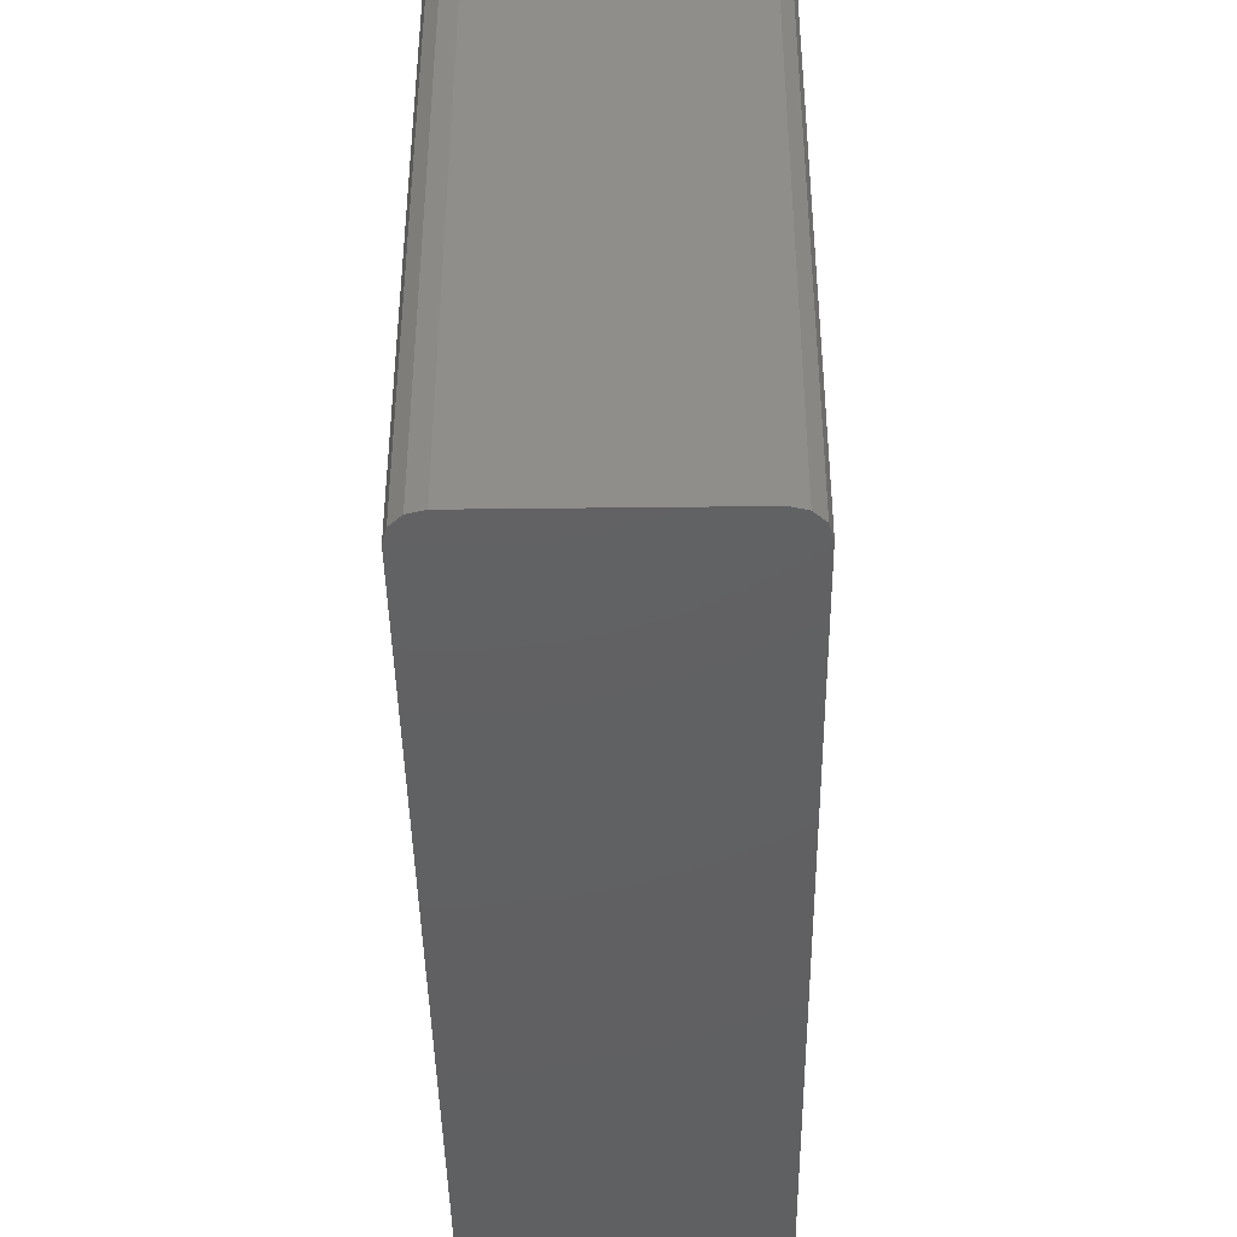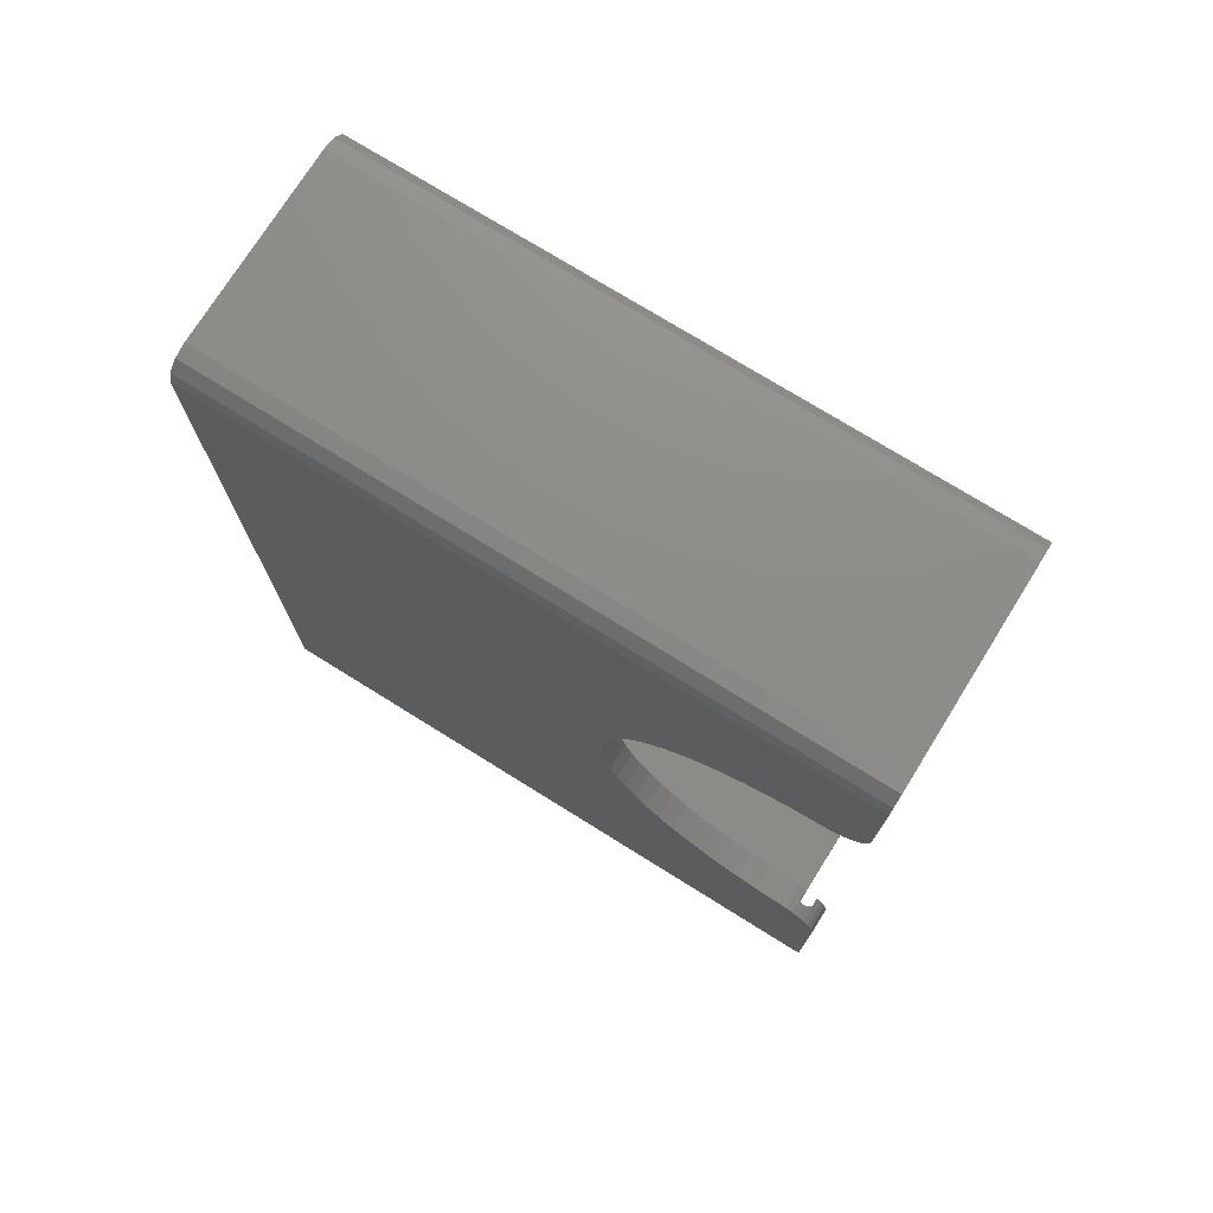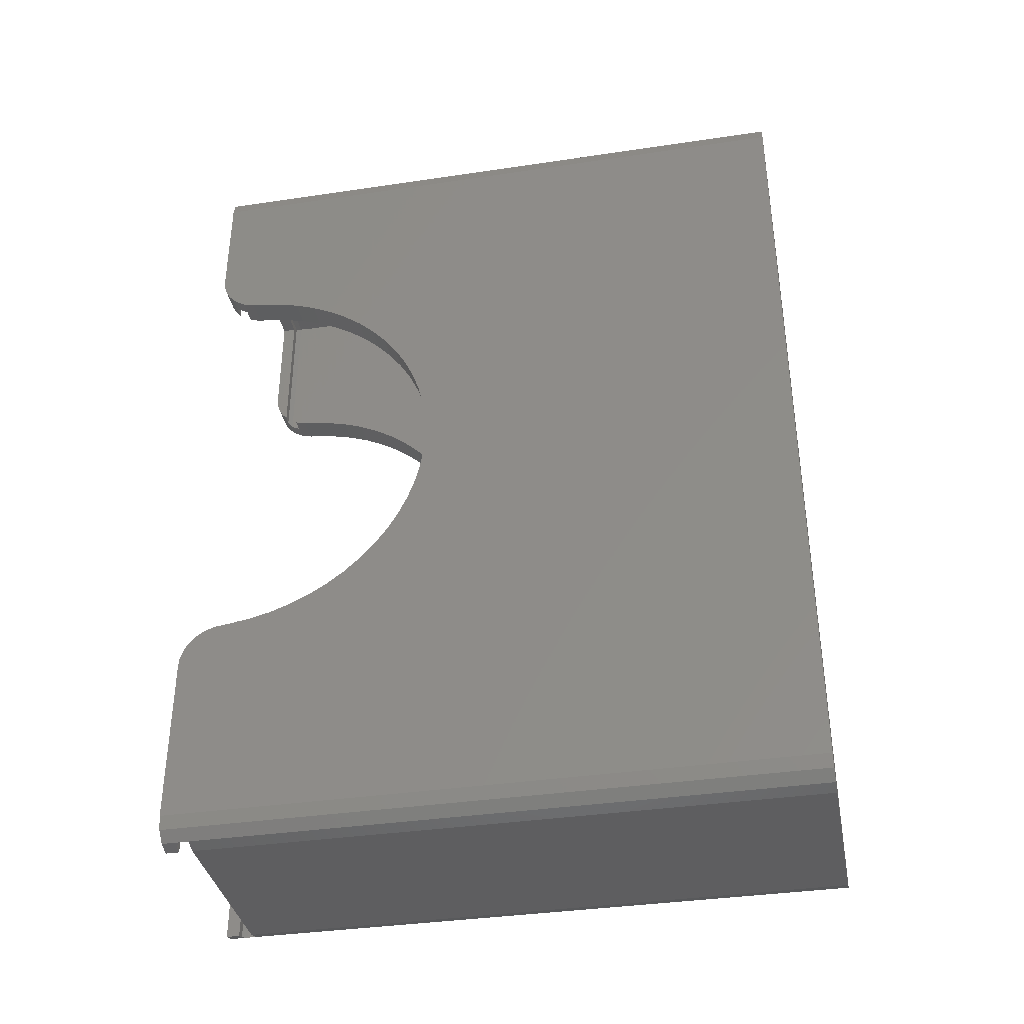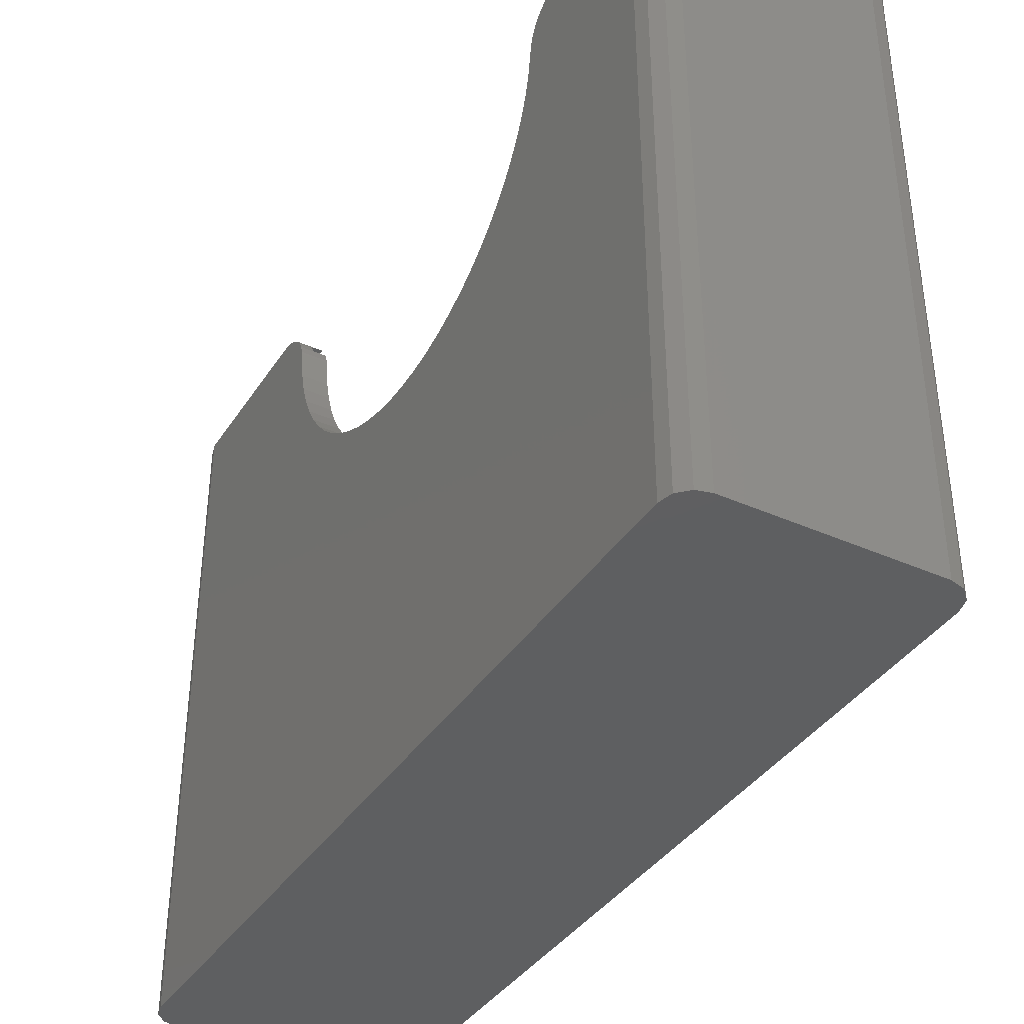
<metadata>
{"format":"stl","ext":"stl","renderer":"f3d","projection":"perspective","resolution":1024,"background":"white","views":[{"elev":-42.6,"azim":-179.2,"up":"+Z"},{"elev":74.4,"azim":-58.1,"up":"+Y"},{"elev":-36.9,"azim":100.9,"up":"+Y"},{"elev":-38.2,"azim":150.5,"up":"+Z"}]}
</metadata>
<code>
# stl→obj: 292 verts, 580 faces
v 3 95.2 70.5
v 24.6 95.2 72
v 3 95.2 72
v 24.6 95.2 70.5
v 26.1 96.5 69
v 24.6 95 69
v 26.1 77.42 69
v 3 95 69
v 1.5 96.5 69
v 1.5 77.42 69
v 3 77.42 69
v 24.6 77.42 69
v 1.5 26.58 69
v 3 3 69
v 3 26.58 69
v 1.5 0.4019 69
v 3 0 69
v 24.6 3 69
v 26.1 26.58 69
v 24.6 26.58 69
v 26.1 0.4019 69
v 24.6 0 69
v 3 24.78 71.17
v 3 25.57 70.5
v 3 25.54 70.55
v 3 23.91 71.63
v 3 22.98 71.91
v 3 22.1 72
v 3 0 70.5
v 3 0 72
v 3 81.9 72
v 3 78.43 70.5
v 3 81.02 71.91
v 3 80.09 71.63
v 3 79.22 71.17
v 3 78.46 70.55
v 24.6 25.57 70.5
v 24.6 24.78 71.17
v 24.6 25.54 70.55
v 24.6 23.91 71.63
v 24.6 22.98 71.91
v 24.6 22.1 72
v 24.6 0 70.5
v 24.6 0 72
v 24.6 81.9 72
v 24.6 78.43 70.5
v 24.6 81.02 71.91
v 24.6 80.09 71.63
v 24.6 79.22 71.17
v 24.6 78.46 70.55
v 26.1 96.5 70
v 1.5 96.5 70
v 25.6 96 70.5
v 2 96 70.5
v 26.1 78.02 70
v 25.6 78.43 70.5
v 26.1 0.4019 70
v 25.6 25.57 70.5
v 26.1 25.98 70
v 25.6 0.2679 70.5
v 1.5 78.02 70
v 2 78.43 70.5
v 2 25.57 70.5
v 1.5 0.4019 70
v 1.5 25.98 70
v 2 0.2679 70.5
v 26.1 77.84 69.79
v 26.1 26.16 69.79
v 1.5 77.84 69.79
v 1.5 26.16 69.79
v 5.722e-07 81.02 71.91
v 5.722e-07 80.09 71.63
v 27.6 80.09 71.63
v 27.6 81.02 71.91
v 5.722e-07 81.9 72
v 27.6 81.9 72
v 5.722e-07 79.22 71.17
v 5.722e-07 78.46 70.55
v 27.6 78.46 70.55
v 27.6 79.22 71.17
v 5.722e-07 77.84 69.79
v 27.6 77.84 69.79
v 24.6 77.04 67.46
v 27.6 77.1 67.99
v 24.6 77.1 67.99
v 27.6 77.04 67.46
v 5.722e-07 77.04 67.46
v 3 77.1 67.99
v 5.722e-07 77.1 67.99
v 3 77.04 67.46
v 24.6 77.38 68.92
v 27.6 77.38 68.92
v 5.722e-07 77.38 68.92
v 3 77.38 68.92
v 24.6 77.04 67.67
v 27.6 77.04 67.67
v 5.722e-07 77.04 67.67
v 3 77.04 67.67
v 5.722e-07 76.78 65.69
v 3 76.78 65.69
v 24.6 76.78 65.69
v 27.6 76.78 65.69
v 5.722e-07 76.78 65.88
v 3 76.78 65.88
v 24.6 76.78 65.88
v 27.6 76.78 65.88
v 5.722e-07 23.91 71.63
v 5.722e-07 22.98 71.91
v 27.6 22.98 71.91
v 27.6 23.91 71.63
v 5.722e-07 22.1 72
v 27.6 22.1 72
v 5.722e-07 25.54 70.55
v 5.722e-07 24.78 71.17
v 27.6 24.78 71.17
v 27.6 25.54 70.55
v 5.722e-07 26.16 69.79
v 27.6 26.16 69.79
v 27.6 26.96 67.46
v 24.6 26.9 67.99
v 27.6 26.9 67.99
v 24.6 26.96 67.46
v 3 26.96 67.46
v 5.722e-07 26.9 67.99
v 3 26.9 67.99
v 5.722e-07 26.96 67.46
v 27.6 26.62 68.92
v 24.6 26.62 68.92
v 5.722e-07 26.62 68.92
v 3 26.62 68.92
v 27.6 26.96 67.67
v 24.6 26.96 67.67
v 3 26.96 67.67
v 5.722e-07 26.96 67.67
v 3 27.22 65.69
v 5.722e-07 27.22 65.69
v 27.6 27.22 65.69
v 24.6 27.22 65.69
v 3 27.22 65.88
v 5.722e-07 27.22 65.88
v 27.6 27.22 65.88
v 24.6 27.22 65.88
v 24.6 59.26 45.09
v 27.6 56.88 44.49
v 27.6 59.26 45.09
v 24.6 56.88 44.49
v 5.722e-07 59.26 45.09
v 3 56.88 44.49
v 3 59.26 45.09
v 5.722e-07 56.88 44.49
v 3 32.67 53.15
v 5.722e-07 31.21 55.12
v 3 31.21 55.12
v 5.722e-07 32.67 53.15
v 27.6 32.67 53.15
v 24.6 31.21 55.12
v 27.6 31.21 55.12
v 24.6 32.67 53.15
v 5.722e-07 29.95 57.23
v 3 29.95 57.23
v 24.6 29.95 57.23
v 27.6 29.95 57.23
v 5.722e-07 69.68 51.33
v 3 71.33 53.15
v 5.722e-07 71.33 53.15
v 3 69.68 51.33
v 24.6 69.68 51.33
v 27.6 71.33 53.15
v 24.6 71.33 53.15
v 27.6 69.68 51.33
v 27.6 27.48 64.13
v 24.6 27.48 64.13
v 3 27.48 64.13
v 5.722e-07 27.48 64.13
v 27.6 28.08 61.75
v 24.6 28.08 61.75
v 3 28.08 61.75
v 5.722e-07 28.08 61.75
v 5.722e-07 74.05 57.23
v 3 75.1 59.44
v 5.722e-07 75.1 59.44
v 3 74.05 57.23
v 24.6 74.05 57.23
v 27.6 75.1 59.44
v 24.6 75.1 59.44
v 27.6 74.05 57.23
v 27.6 54.45 44.13
v 24.6 54.45 44.13
v 3 54.45 44.13
v 5.722e-07 54.45 44.13
v 24.6 76.52 64.13
v 27.6 76.52 64.13
v 5.722e-07 76.52 64.13
v 3 76.52 64.13
v 5.722e-07 67.86 49.68
v 3 65.89 48.22
v 3 67.86 49.68
v 5.722e-07 65.89 48.22
v 24.6 67.86 49.68
v 27.6 65.89 48.22
v 27.6 67.86 49.68
v 24.6 65.89 48.22
v 24.6 52 44.01
v 27.6 49.55 44.13
v 27.6 52 44.01
v 24.6 49.55 44.13
v 5.722e-07 52 44.01
v 3 49.55 44.13
v 3 52 44.01
v 5.722e-07 49.55 44.13
v 24.6 42.43 45.91
v 27.6 40.22 46.96
v 27.6 42.43 45.91
v 24.6 40.22 46.96
v 5.722e-07 42.43 45.91
v 3 40.22 46.96
v 3 42.43 45.91
v 5.722e-07 40.22 46.96
v 27.6 28.9 59.44
v 24.6 28.9 59.44
v 3 28.9 59.44
v 5.722e-07 28.9 59.44
v 24.6 75.92 61.75
v 27.6 75.92 61.75
v 5.722e-07 75.92 61.75
v 3 75.92 61.75
v 3 72.79 55.12
v 5.722e-07 72.79 55.12
v 27.6 72.79 55.12
v 24.6 72.79 55.12
v 27.6 63.78 46.96
v 24.6 63.78 46.96
v 3 63.78 46.96
v 5.722e-07 63.78 46.96
v 27.6 61.57 45.91
v 24.6 61.57 45.91
v 3 61.57 45.91
v 5.722e-07 61.57 45.91
v 24.6 44.74 45.09
v 27.6 44.74 45.09
v 5.722e-07 44.74 45.09
v 3 44.74 45.09
v 3 38.11 48.22
v 5.722e-07 38.11 48.22
v 27.6 38.11 48.22
v 24.6 38.11 48.22
v 3 34.32 51.33
v 5.722e-07 34.32 51.33
v 27.6 34.32 51.33
v 24.6 34.32 51.33
v 5.722e-07 36.14 49.68
v 3 36.14 49.68
v 24.6 36.14 49.68
v 27.6 36.14 49.68
v 5.722e-07 47.12 44.49
v 3 47.12 44.49
v 24.6 47.12 44.49
v 27.6 47.12 44.49
v 3 95 2
v 24.6 95 2
v 24.6 3 2
v 3 3 2
v 27.6 95 72
v 27.2 96.5 0
v 27.2 96.5 72
v 27.6 95 0
v 5.722e-07 95 0
v 0.4019 96.5 72
v 0.4019 96.5 0
v 5.722e-07 95 72
v 27.6 3 0
v 27.6 3 72
v 27.2 1.5 72
v 27.2 1.5 0
v 0.4019 1.5 0
v 1.5 0.4019 0
v 0.4019 1.5 72
v 1.5 0.4019 72
v 3 0 0
v 24.6 0 0
v 5.722e-07 3 0
v 5.722e-07 3 72
v 3 98 0
v 1.5 97.6 72
v 3 98 72
v 1.5 97.6 0
v 26.1 0.4019 0
v 26.1 0.4019 72
v 24.6 98 0
v 26.1 97.6 0
v 24.6 98 72
v 26.1 97.6 72
f 1 2 3
f 2 1 4
f 5 6 7
f 5 8 6
f 9 8 5
f 10 8 9
f 8 10 11
f 7 6 12
f 13 14 15
f 14 13 16
f 14 16 17
f 18 19 20
f 19 18 21
f 18 22 21
f 14 22 18
f 22 14 17
f 23 24 25
f 26 24 23
f 27 24 26
f 28 24 27
f 29 28 30
f 28 29 24
f 31 1 3
f 32 31 33
f 32 33 34
f 32 34 35
f 32 35 36
f 31 32 1
f 37 38 39
f 37 40 38
f 37 41 40
f 37 42 41
f 43 42 37
f 42 43 44
f 4 45 2
f 46 45 4
f 45 46 47
f 47 46 48
f 48 46 49
f 49 46 50
f 9 51 52
f 51 9 5
f 52 53 54
f 53 52 51
f 55 53 51
f 53 55 56
f 57 58 59
f 58 57 60
f 61 54 62
f 54 61 52
f 63 64 65
f 64 63 66
f 5 55 51
f 7 55 5
f 55 7 67
f 19 59 68
f 21 59 19
f 59 21 57
f 32 62 1
f 4 56 46
f 56 4 53
f 1 53 4
f 1 54 53
f 54 1 62
f 66 24 29
f 24 66 63
f 37 60 43
f 60 37 58
f 61 9 52
f 10 61 69
f 61 10 9
f 65 13 70
f 16 65 64
f 65 16 13
f 71 34 33
f 34 71 72
f 47 73 74
f 73 47 48
f 75 33 31
f 33 75 71
f 45 74 76
f 74 45 47
f 77 36 35
f 36 77 78
f 49 79 80
f 79 49 50
f 78 62 36
f 78 61 62
f 81 61 78
f 61 81 69
f 36 62 32
f 56 50 46
f 50 56 79
f 55 79 56
f 82 55 67
f 55 82 79
f 83 84 85
f 84 83 86
f 87 88 89
f 88 87 90
f 12 91 7
f 7 82 67
f 7 92 82
f 92 7 91
f 81 10 69
f 93 10 81
f 94 10 93
f 10 94 11
f 72 35 34
f 35 72 77
f 48 80 73
f 80 48 49
f 85 92 91
f 92 85 84
f 89 94 93
f 94 89 88
f 86 95 96
f 95 86 83
f 90 97 98
f 97 90 87
f 99 98 97
f 98 99 100
f 101 96 95
f 96 101 102
f 100 103 104
f 103 100 99
f 102 105 106
f 105 102 101
f 107 27 26
f 27 107 108
f 40 109 110
f 109 40 41
f 108 28 27
f 28 108 111
f 41 112 109
f 112 41 42
f 113 23 25
f 23 113 114
f 39 115 116
f 115 39 38
f 63 25 24
f 25 63 113
f 65 113 63
f 117 65 70
f 65 117 113
f 116 58 39
f 116 59 58
f 118 59 116
f 59 118 68
f 39 58 37
f 119 120 121
f 120 119 122
f 123 124 125
f 124 123 126
f 118 19 68
f 127 19 118
f 128 19 127
f 19 128 20
f 13 117 70
f 13 129 117
f 129 13 130
f 15 130 13
f 114 26 23
f 26 114 107
f 38 110 115
f 110 38 40
f 121 128 127
f 128 121 120
f 125 129 130
f 129 125 124
f 122 131 132
f 131 122 119
f 126 133 134
f 133 126 123
f 135 134 133
f 134 135 136
f 137 132 131
f 132 137 138
f 136 139 140
f 139 136 135
f 138 141 142
f 141 138 137
f 143 144 145
f 144 143 146
f 147 148 149
f 148 147 150
f 151 152 153
f 152 151 154
f 155 156 157
f 156 155 158
f 153 159 160
f 159 153 152
f 157 161 162
f 161 157 156
f 163 164 165
f 164 163 166
f 167 168 169
f 168 167 170
f 171 142 141
f 142 171 172
f 173 140 139
f 140 173 174
f 175 172 171
f 172 175 176
f 177 174 173
f 174 177 178
f 179 180 181
f 180 179 182
f 183 184 185
f 184 183 186
f 146 187 144
f 187 146 188
f 150 189 148
f 189 150 190
f 191 106 105
f 106 191 192
f 193 104 103
f 104 193 194
f 195 196 197
f 196 195 198
f 199 200 201
f 200 199 202
f 203 204 205
f 204 203 206
f 207 208 209
f 208 207 210
f 211 212 213
f 212 211 214
f 215 216 217
f 216 215 218
f 219 176 175
f 176 219 220
f 221 178 177
f 178 221 222
f 223 192 191
f 192 223 224
f 225 194 193
f 194 225 226
f 165 227 228
f 227 165 164
f 169 229 230
f 229 169 168
f 202 231 200
f 231 202 232
f 198 233 196
f 233 198 234
f 232 235 231
f 235 232 236
f 234 237 233
f 237 234 238
f 239 213 240
f 213 239 211
f 241 217 242
f 217 241 215
f 218 243 216
f 243 218 244
f 214 245 212
f 245 214 246
f 228 182 179
f 182 228 227
f 230 186 183
f 186 230 229
f 188 205 187
f 205 188 203
f 190 209 189
f 209 190 207
f 163 197 166
f 197 163 195
f 167 201 170
f 201 167 199
f 181 226 225
f 226 181 180
f 185 224 223
f 224 185 184
f 247 154 151
f 154 247 248
f 249 158 155
f 158 249 250
f 236 145 235
f 145 236 143
f 238 149 237
f 149 238 147
f 251 247 252
f 247 251 248
f 253 249 254
f 249 253 250
f 244 252 243
f 252 244 251
f 246 254 245
f 254 246 253
f 255 242 256
f 242 255 241
f 257 240 258
f 240 257 239
f 162 220 219
f 220 162 161
f 160 222 221
f 222 160 159
f 210 256 208
f 256 210 255
f 206 258 204
f 258 206 257
f 259 6 8
f 6 259 260
f 259 261 260
f 261 259 262
f 261 14 18
f 14 261 262
f 104 194 100
f 98 100 90
f 90 8 11
f 88 11 94
f 11 88 90
f 8 90 100
f 194 8 100
f 226 8 194
f 180 8 226
f 182 8 180
f 227 8 182
f 8 227 259
f 164 259 227
f 166 259 164
f 197 259 166
f 196 259 197
f 233 259 196
f 237 259 233
f 149 259 237
f 148 259 149
f 189 259 148
f 209 259 189
f 262 209 208
f 262 208 256
f 262 256 242
f 262 242 217
f 262 217 216
f 262 216 243
f 262 243 252
f 135 173 139
f 123 135 133
f 15 125 130
f 125 15 123
f 14 123 15
f 123 14 135
f 135 14 173
f 14 177 173
f 14 221 177
f 14 160 221
f 14 153 160
f 262 153 14
f 153 262 151
f 151 262 247
f 247 262 252
f 209 262 259
f 230 6 260
f 83 6 101
f 6 83 12
f 12 85 91
f 83 101 95
f 85 12 83
f 101 191 105
f 6 191 101
f 6 223 191
f 6 185 223
f 6 183 185
f 6 230 183
f 260 169 230
f 260 167 169
f 260 199 167
f 260 202 199
f 260 232 202
f 260 236 232
f 260 143 236
f 260 146 143
f 260 188 146
f 260 203 188
f 261 203 260
f 203 261 206
f 206 261 257
f 257 261 239
f 239 261 211
f 211 261 214
f 214 261 246
f 20 120 122
f 18 122 138
f 18 138 172
f 120 20 128
f 246 261 253
f 261 250 253
f 261 158 250
f 261 156 158
f 18 156 261
f 156 18 161
f 161 18 220
f 220 18 176
f 176 18 172
f 122 18 20
f 172 138 142
f 138 122 132
f 263 264 265
f 264 263 266
f 267 268 269
f 268 267 270
f 106 192 102
f 96 102 86
f 192 263 76
f 86 76 74
f 86 74 73
f 86 73 80
f 86 80 79
f 86 79 82
f 86 82 92
f 86 92 84
f 76 86 102
f 76 102 192
f 263 192 224
f 263 224 184
f 186 263 184
f 229 263 186
f 263 229 266
f 168 266 229
f 170 266 168
f 201 266 170
f 200 266 201
f 231 266 200
f 235 266 231
f 145 266 235
f 144 266 145
f 187 266 144
f 205 266 187
f 271 205 204
f 271 204 258
f 271 258 240
f 271 240 213
f 271 213 212
f 271 212 245
f 271 245 254
f 137 171 141
f 119 137 131
f 127 119 121
f 118 119 127
f 119 112 137
f 119 118 112
f 112 118 116
f 137 112 171
f 112 116 115
f 112 115 110
f 272 171 112
f 112 110 109
f 171 272 175
f 175 272 219
f 219 272 162
f 272 157 162
f 271 157 272
f 157 271 155
f 155 271 249
f 249 271 254
f 205 271 266
f 273 271 272
f 271 273 274
f 16 275 276
f 275 16 277
f 64 277 16
f 277 64 278
f 279 22 17
f 22 279 280
f 228 270 267
f 225 270 181
f 270 193 75
f 99 75 193
f 87 75 99
f 71 87 72
f 72 87 77
f 78 87 81
f 93 87 89
f 87 99 97
f 81 87 93
f 99 193 103
f 77 87 78
f 75 87 71
f 193 270 225
f 270 179 181
f 270 228 179
f 267 165 228
f 267 163 165
f 267 195 163
f 267 198 195
f 267 234 198
f 267 238 234
f 267 147 238
f 267 150 147
f 267 190 150
f 267 207 190
f 281 207 267
f 207 281 210
f 210 281 255
f 255 281 241
f 241 281 215
f 215 281 218
f 218 281 244
f 126 129 124
f 111 126 136
f 111 136 174
f 117 126 111
f 126 117 129
f 282 174 178
f 117 111 113
f 113 111 114
f 282 178 222
f 114 111 107
f 282 222 159
f 107 111 108
f 244 281 251
f 281 248 251
f 281 154 248
f 281 152 154
f 282 152 281
f 152 282 159
f 174 282 111
f 174 136 140
f 136 126 134
f 275 282 281
f 282 275 277
f 278 66 30
f 66 278 64
f 30 66 29
f 276 17 16
f 17 276 279
f 283 284 285
f 284 283 286
f 280 21 22
f 21 280 287
f 60 44 43
f 44 60 288
f 288 60 57
f 280 271 274
f 271 281 266
f 280 274 287
f 267 266 281
f 271 280 281
f 289 266 267
f 281 280 279
f 266 289 264
f 281 279 276
f 264 289 290
f 281 276 275
f 289 267 283
f 283 267 286
f 286 267 269
f 290 291 292
f 291 290 289
f 289 285 291
f 285 289 283
f 57 273 288
f 21 273 57
f 273 21 274
f 274 21 287
f 269 284 286
f 284 269 268
f 42 272 112
f 44 272 42
f 272 44 273
f 273 44 288
f 282 30 28
f 30 282 278
f 282 28 111
f 278 282 277
f 285 2 291
f 285 3 2
f 284 3 285
f 268 3 284
f 3 268 270
f 3 270 31
f 31 270 75
f 2 263 265
f 2 265 292
f 2 292 291
f 45 263 2
f 263 45 76
f 265 290 292
f 290 265 264

</code>
